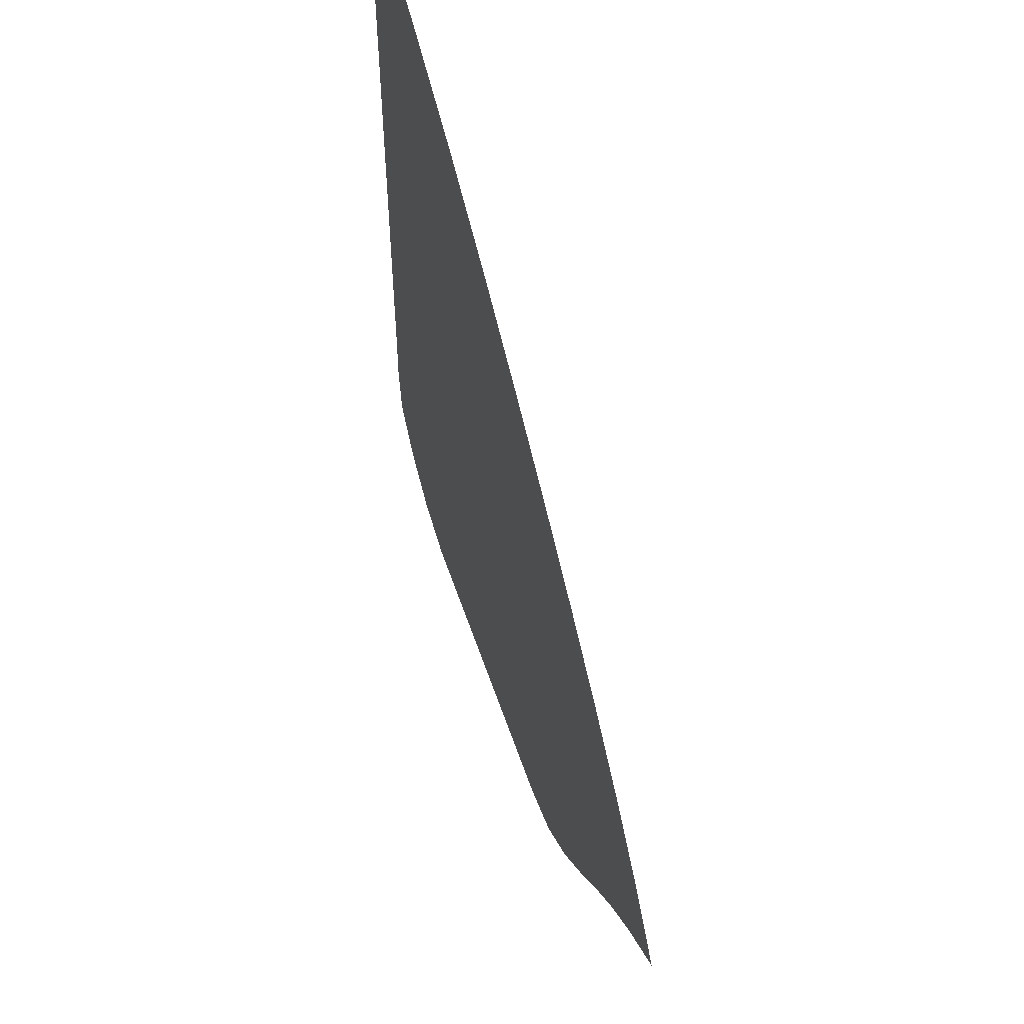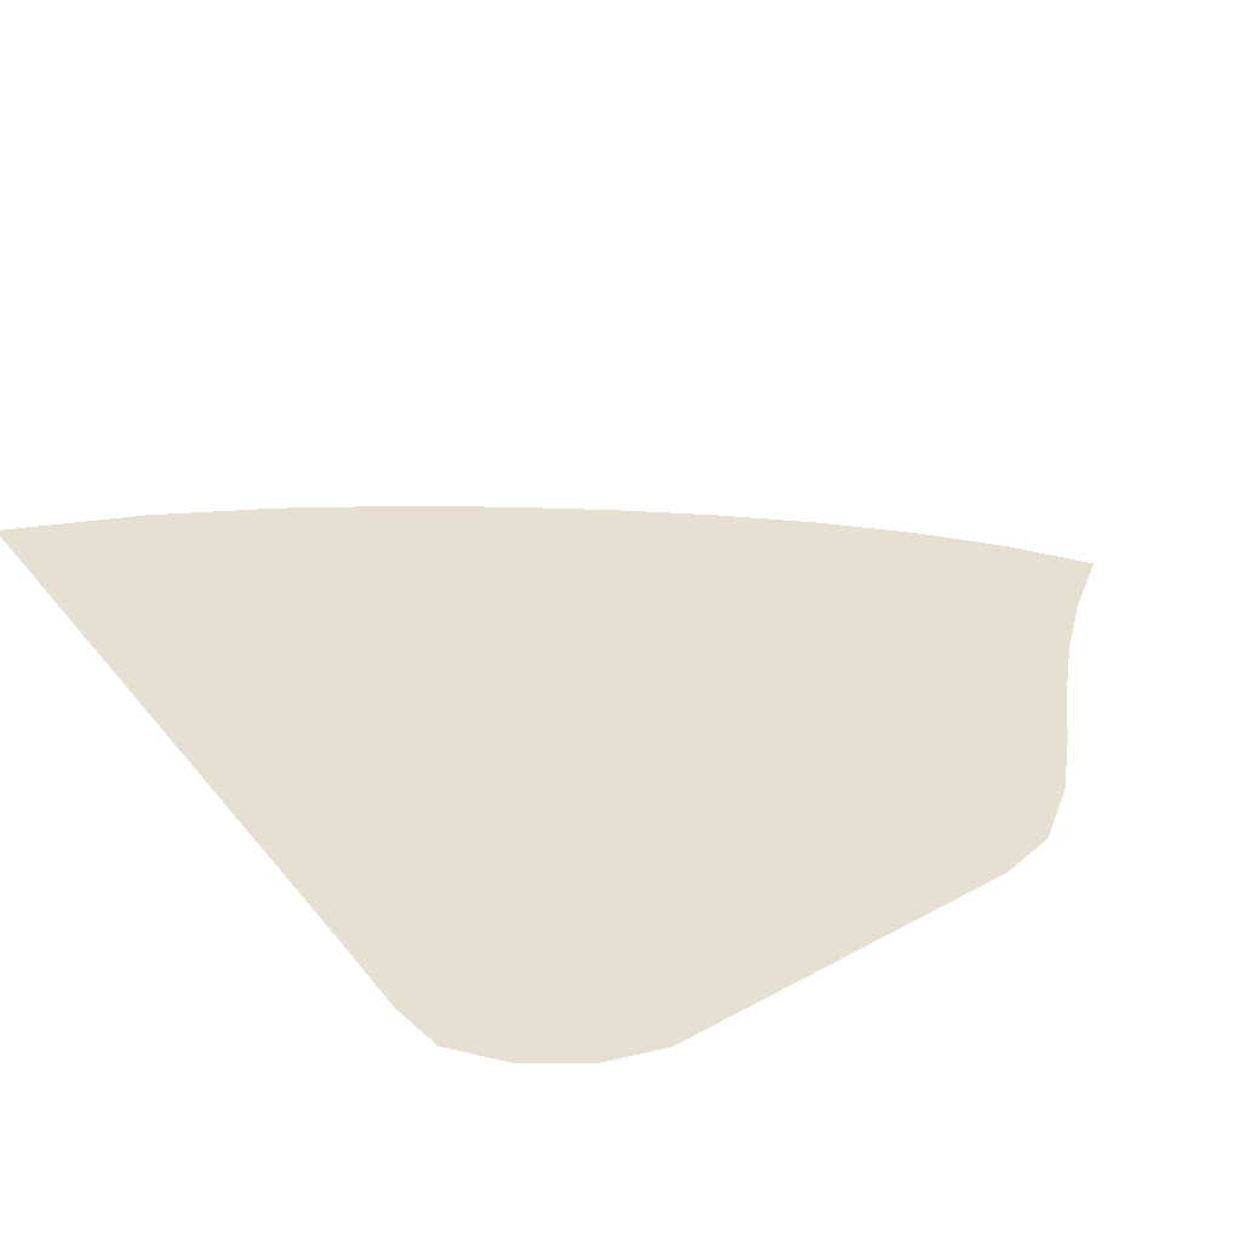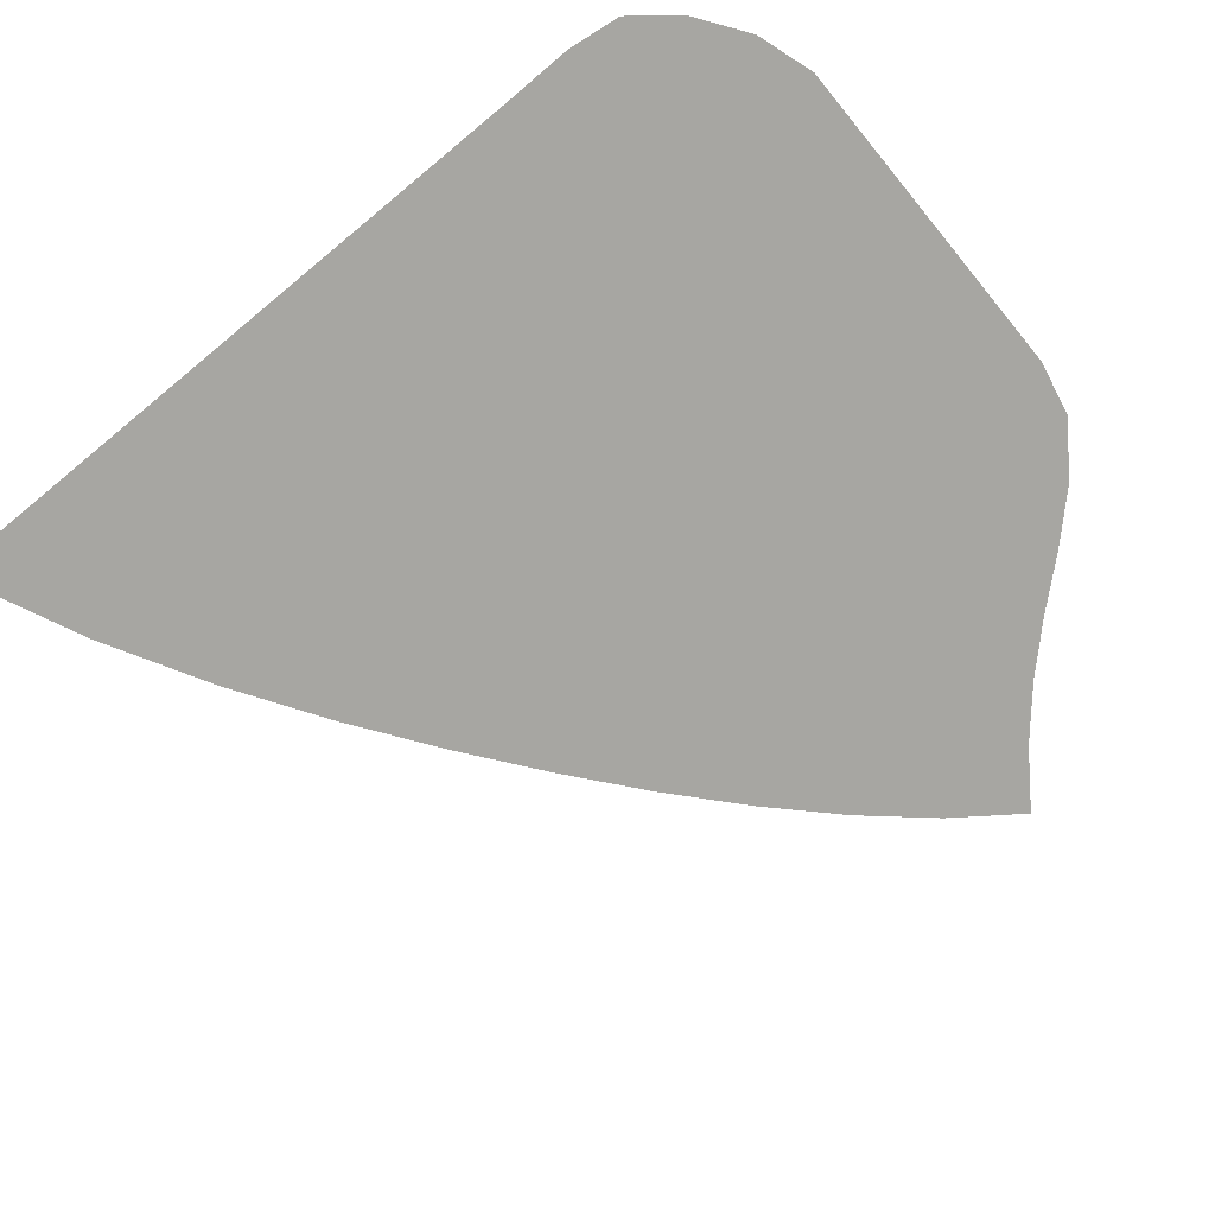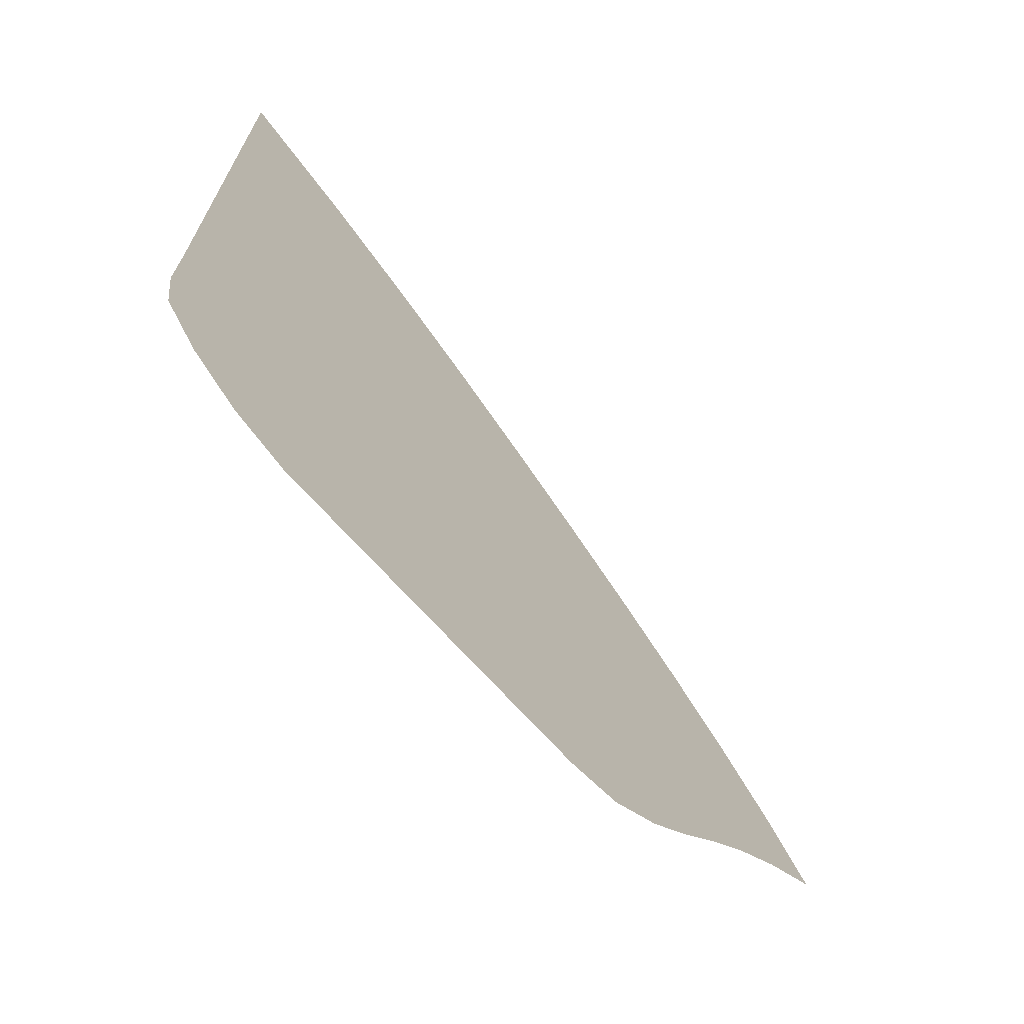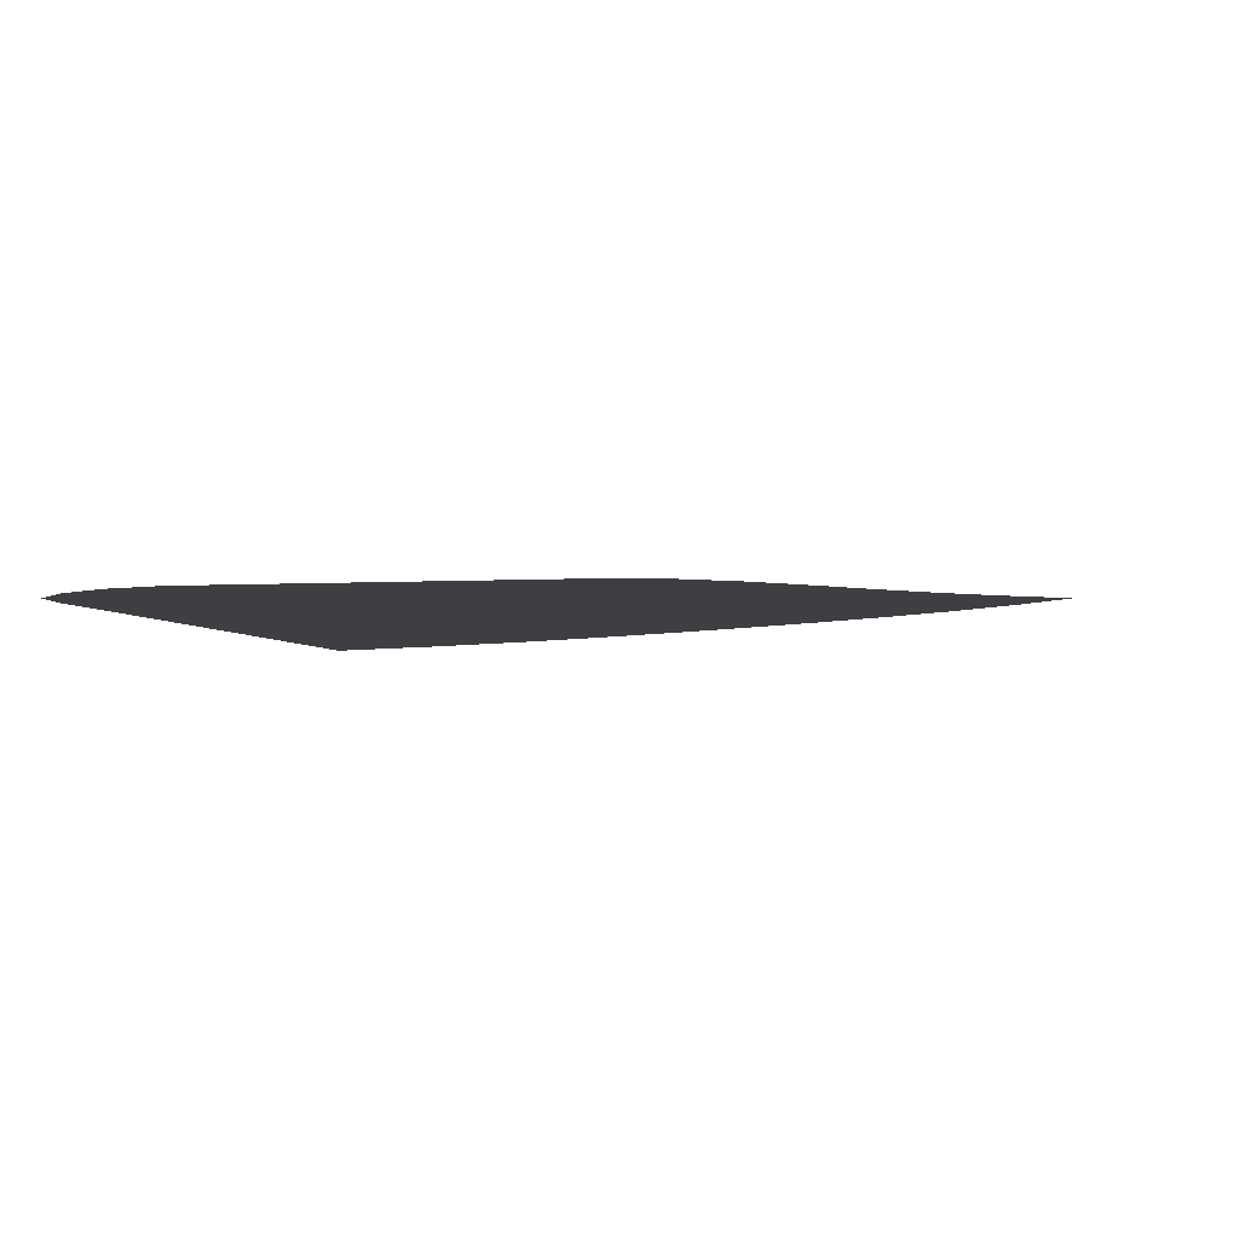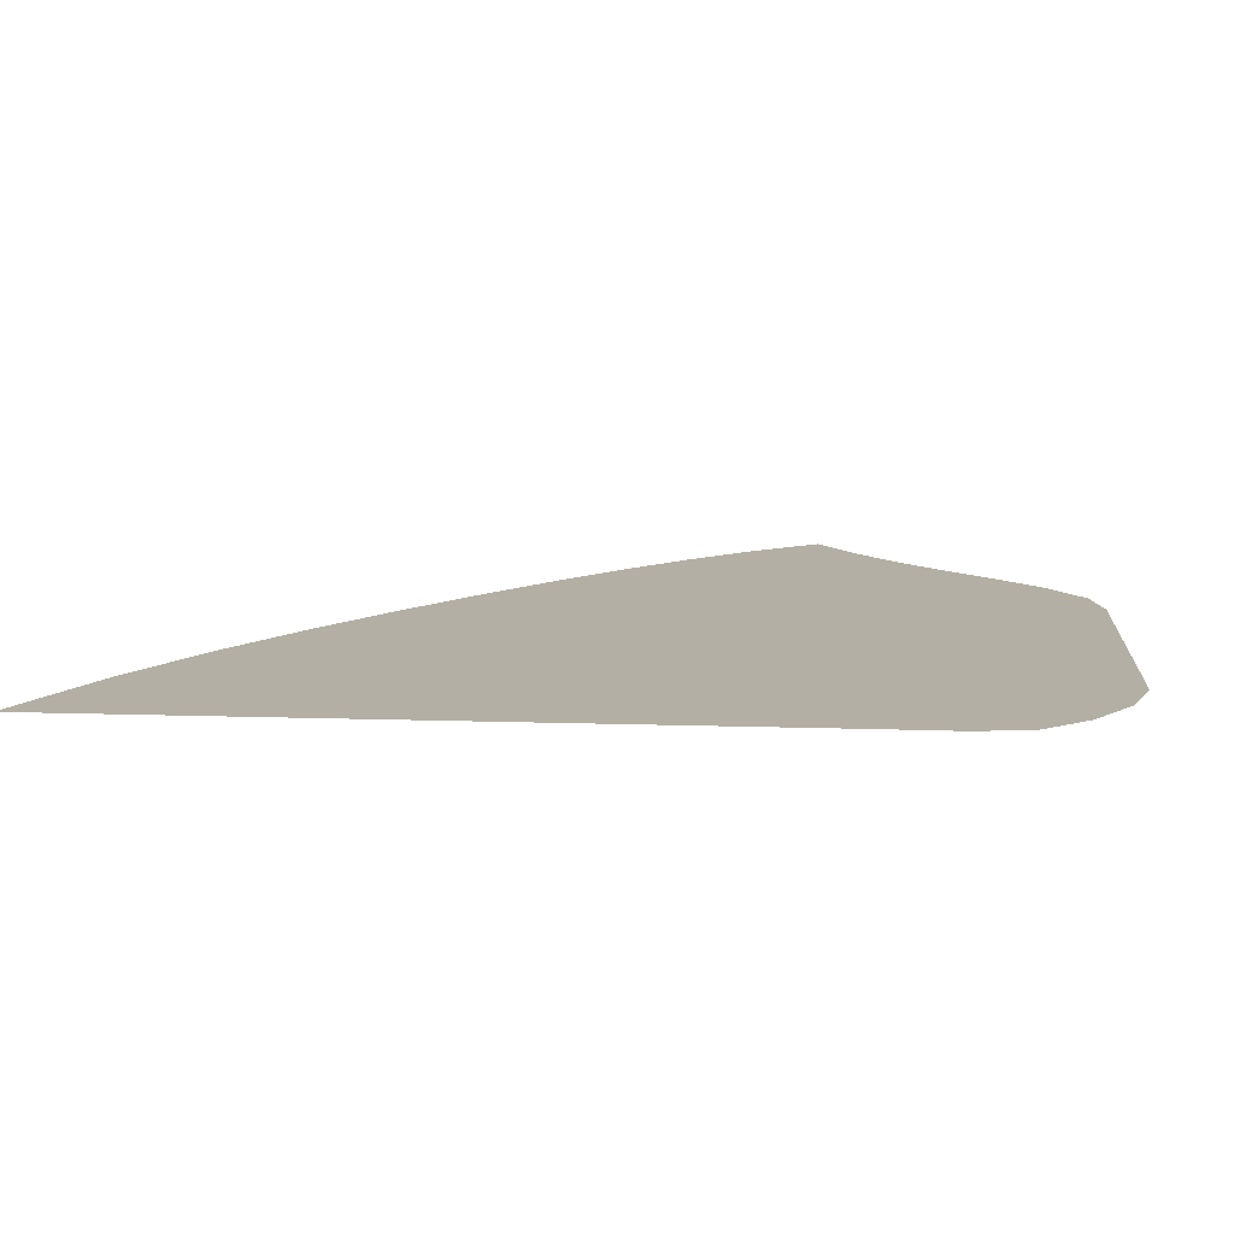
<metadata>
{"format":"obj","ext":"obj","renderer":"f3d","projection":"perspective","resolution":1024,"background":"white","views":[{"elev":55.9,"azim":71.5,"up":"+Y"},{"elev":38.3,"azim":-34.5,"up":"+Z"},{"elev":-74.0,"azim":-50.5,"up":"+Z"},{"elev":-70.4,"azim":-48.0,"up":"+Y"},{"elev":-3.8,"azim":11.7,"up":"+Z"},{"elev":11.3,"azim":-85.3,"up":"+Z"}]}
</metadata>
<code>
v  0.001455  5.999  0
v  0.8677  5.606  0
v  1.597  5.198  0
v  2.241  4.783  0
v  2.826  4.368  0
v  3.368  3.954  0
v  3.876  3.539  0
v  4.351  3.115  0
v  4.789  2.681  0
v  5.18  2.239  0
v  5.507  1.792  0
v  0.001323  5.499  0
v  0.7217  5.15  0
v  1.383  4.769  0
v  1.988  4.375  0
v  2.547  3.978  0
v  3.068  3.579  0
v  3.557  3.177  0
v  4.013  2.771  0
v  4.431  2.36  0
v  4.805  1.944  0
v  5.131  1.528  0
v  0.000813  4.999  0
v  0.6275  4.676  0
v  1.221  4.324  0
v  1.778  3.957  0
v  2.302  3.582  0
v  2.797  3.204  0
v  3.263  2.821  0
v  3.7  2.432  0
v  4.103  2.037  0
v  4.469  1.639  0
v  4.806  1.246  0
v  0.000425  4.499  0
v  0.5559  4.197  0
v  1.089  3.871  0
v  1.598  3.531  0
v  2.084  3.182  0
v  2.549  2.828  0
v  2.993  2.467  0
v  3.414  2.096  0
v  3.807  1.714  0
v  4.171  1.326  0
v  4.516  0.9469  0
v  0.0001  3.999  0
v  0.496  3.715  0
v  0.9748  3.413  0
v  1.436  3.098  0
v  1.882  2.777  0
v  2.317  2.453  0
v  2.741  2.12  0
v  3.15  1.771  0
v  3.537  1.401  0
v  3.897  1.014  0
v  4.237  0.6311  0
v  -0.000189  3.499  0
v  0.4427  3.233  0
v  0.8695  2.949  0
v  1.282  2.658  0
v  1.688  2.368  0
v  2.091  2.079  0
v  2.495  1.783  0
v  2.894  1.467  0
v  3.276  1.118  0
v  3.626  0.7298  0
v  3.936  0.3226  0
v  -0.000459  2.999  0
v  0.3929  2.75  0
v  0.7672  2.48  0
v  1.13  2.209  0
v  1.492  1.95  0
v  1.863  1.703  0
v  2.245  1.457  0
v  2.632  1.192  0
v  3.007  0.8829  0
v  3.341  0.5123  0
v  3.59  0.07655  0
v  -0.000728  2.499  0
v  0.3441  2.268  0
v  0.661  2.002  0
v  0.97  1.746  0
v  1.289  1.517  0
v  1.626  1.316  0
v  1.984  1.132  0
v  2.354  0.9363  0
v  2.717  0.6977  0
v  3.033  0.3858  0
v  3.227  0  0
v  -0.001029  2  0
v  0.2907  1.792  0
v  0.5371  1.518  0
v  0.7924  1.268  0
v  1.075  1.062  0
v  1.386  0.9057  0
v  1.723  0.7889  0
v  2.07  0.6728  0
v  2.413  0.5278  0
v  2.721  0.3094  0
v  2.905  0  0
v  -0.001613  1.5  0
v  0.212  1.337  0
v  0.3585  1.045  0
v  0.5755  0.7913  0
v  0.8518  0.5898  0
v  1.164  0.4625  0
v  1.495  0.4092  0
v  1.817  0.3641  0
v  2.125  0.31  0
v  2.414  0.2167  0
v  2.629  0  0
v  -0.0013  0.9999  0
v  -0.007311  1.022  0
v  0.04072  0.669  0
v  0.2874  0.3655  0
v  0.6263  0.1254  0
v  1.009  0  0
v  1.366  0  0
v  1.67  0  0
v  1.928  0  0
v  2.148  0  0
v  2.362  0  0
f 1 2 13
f 1 13 12
f 2 3 14
f 2 14 13
f 3 4 15
f 3 15 14
f 4 5 16
f 4 16 15
f 5 6 17
f 5 17 16
f 6 7 18
f 6 18 17
f 7 8 19
f 7 19 18
f 8 9 20
f 8 20 19
f 9 10 21
f 9 21 20
f 10 11 22
f 10 22 21
f 12 13 24
f 12 24 23
f 13 14 25
f 13 25 24
f 14 15 26
f 14 26 25
f 15 16 27
f 15 27 26
f 16 17 28
f 16 28 27
f 17 18 29
f 17 29 28
f 18 19 30
f 18 30 29
f 19 20 31
f 19 31 30
f 20 21 32
f 20 32 31
f 21 22 33
f 21 33 32
f 23 24 35
f 23 35 34
f 24 25 36
f 24 36 35
f 25 26 37
f 25 37 36
f 26 27 38
f 26 38 37
f 27 28 39
f 27 39 38
f 28 29 40
f 28 40 39
f 29 30 41
f 29 41 40
f 30 31 42
f 30 42 41
f 31 32 43
f 31 43 42
f 32 33 44
f 32 44 43
f 34 35 46
f 34 46 45
f 35 36 47
f 35 47 46
f 36 37 48
f 36 48 47
f 37 38 49
f 37 49 48
f 38 39 50
f 38 50 49
f 39 40 51
f 39 51 50
f 40 41 52
f 40 52 51
f 41 42 53
f 41 53 52
f 42 43 54
f 42 54 53
f 43 44 55
f 43 55 54
f 45 46 57
f 45 57 56
f 46 47 58
f 46 58 57
f 47 48 59
f 47 59 58
f 48 49 60
f 48 60 59
f 49 50 61
f 49 61 60
f 50 51 62
f 50 62 61
f 51 52 63
f 51 63 62
f 52 53 64
f 52 64 63
f 53 54 65
f 53 65 64
f 54 55 66
f 54 66 65
f 56 57 68
f 56 68 67
f 57 58 69
f 57 69 68
f 58 59 70
f 58 70 69
f 59 60 71
f 59 71 70
f 60 61 72
f 60 72 71
f 61 62 73
f 61 73 72
f 62 63 74
f 62 74 73
f 63 64 75
f 63 75 74
f 64 65 76
f 64 76 75
f 65 66 77
f 65 77 76
f 67 68 79
f 67 79 78
f 68 69 80
f 68 80 79
f 69 70 81
f 69 81 80
f 70 71 82
f 70 82 81
f 71 72 83
f 71 83 82
f 72 73 84
f 72 84 83
f 73 74 85
f 73 85 84
f 74 75 86
f 74 86 85
f 75 76 87
f 75 87 86
f 76 77 88
f 76 88 87
f 78 79 90
f 78 90 89
f 79 80 91
f 79 91 90
f 80 81 92
f 80 92 91
f 81 82 93
f 81 93 92
f 82 83 94
f 82 94 93
f 83 84 95
f 83 95 94
f 84 85 96
f 84 96 95
f 85 86 97
f 85 97 96
f 86 87 98
f 86 98 97
f 87 88 99
f 87 99 98
f 89 90 101
f 89 101 100
f 90 91 102
f 90 102 101
f 91 92 103
f 91 103 102
f 92 93 104
f 92 104 103
f 93 94 105
f 93 105 104
f 94 95 106
f 94 106 105
f 95 96 107
f 95 107 106
f 96 97 108
f 96 108 107
f 97 98 109
f 97 109 108
f 98 99 110
f 98 110 109
f 100 101 112
f 100 112 111
f 101 102 113
f 101 113 112
f 102 103 114
f 102 114 113
f 103 104 115
f 103 115 114
f 104 105 116
f 104 116 115
f 105 106 117
f 105 117 116
f 106 107 118
f 106 118 117
f 107 108 119
f 107 119 118
f 108 109 120
f 108 120 119
f 109 110 121
f 109 121 120

</code>
